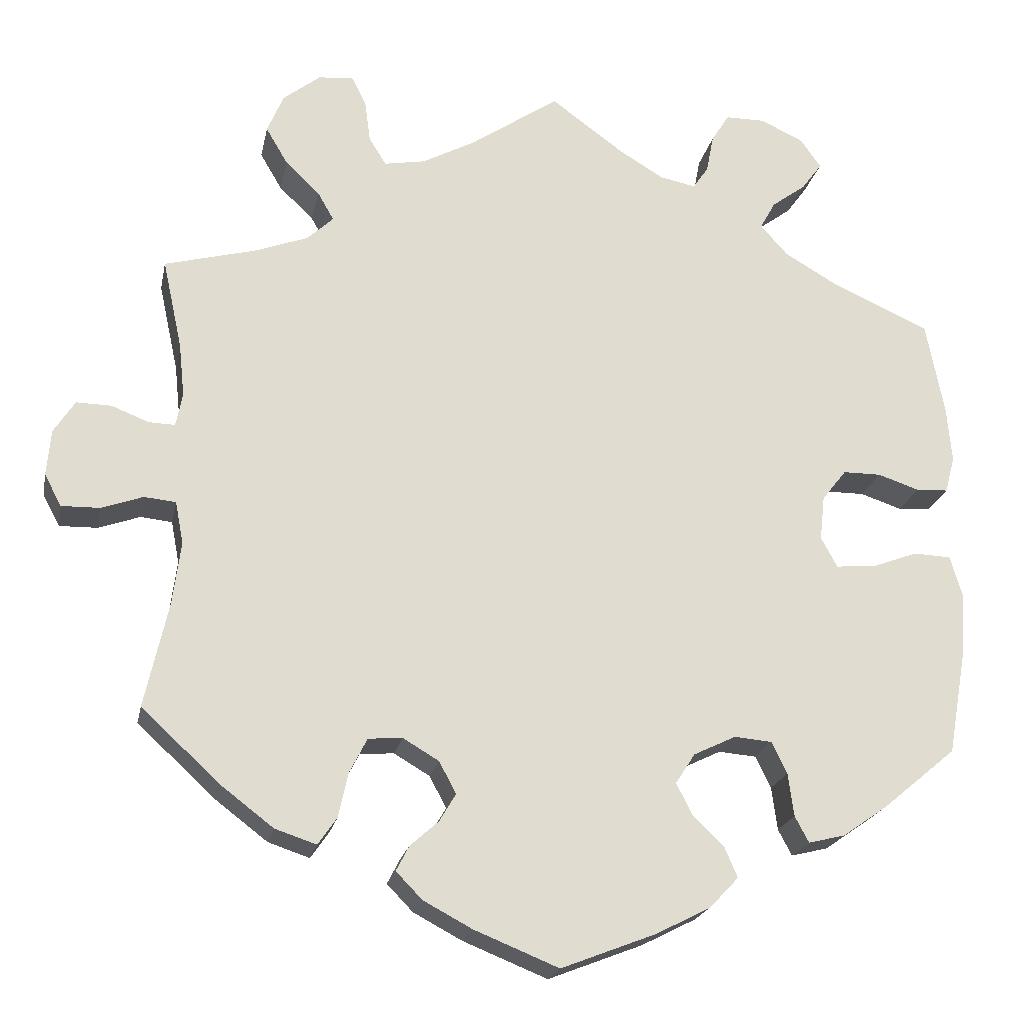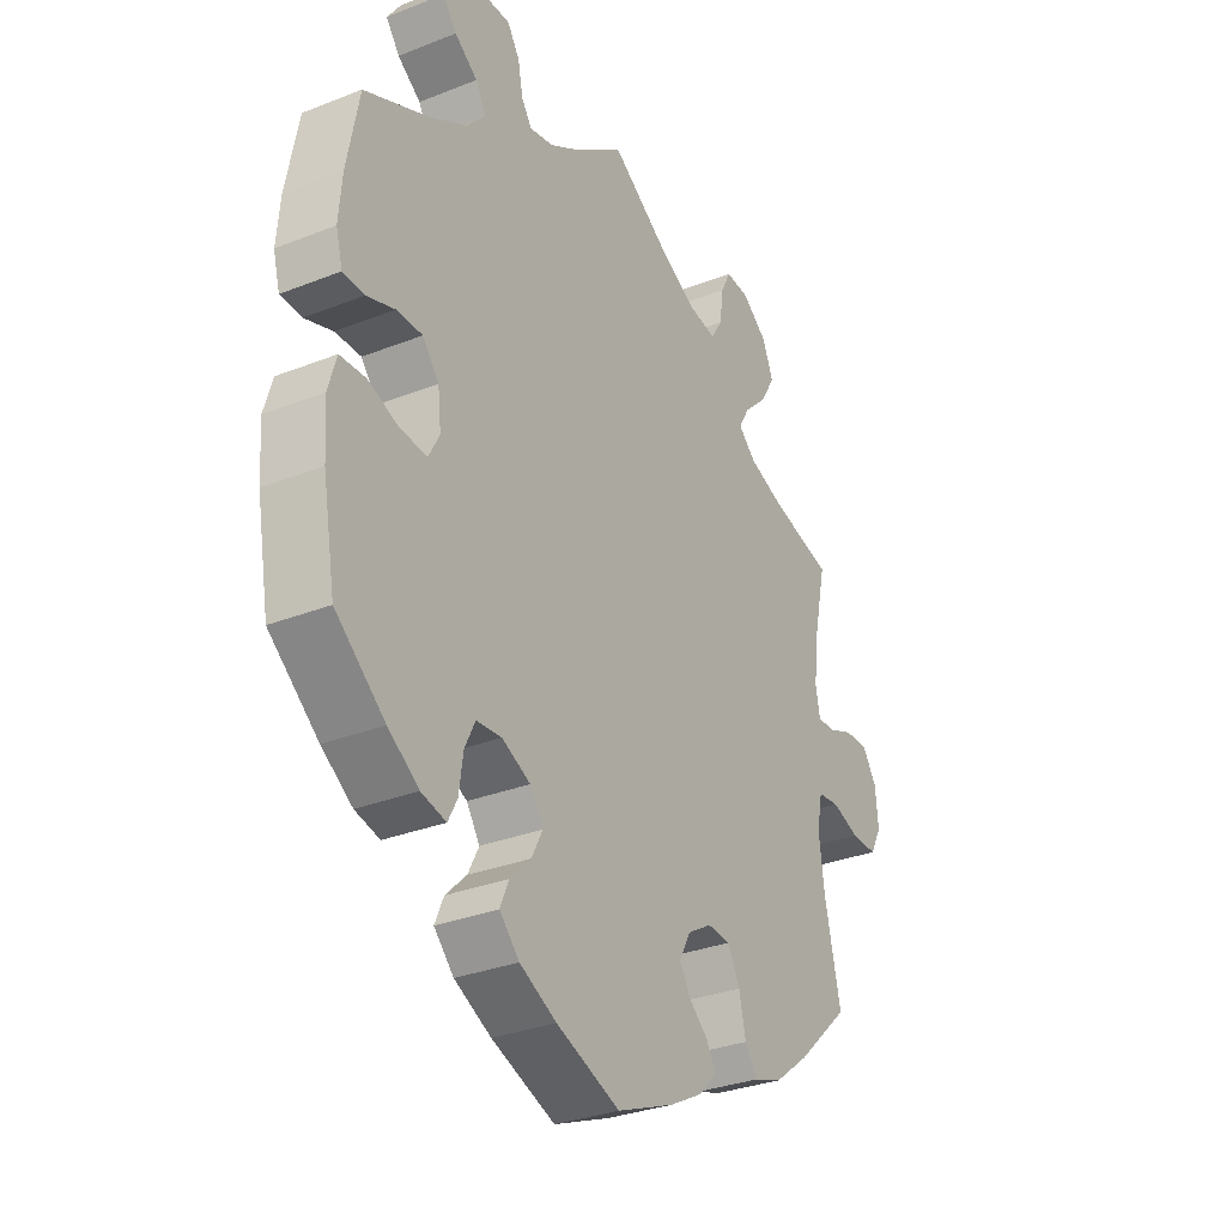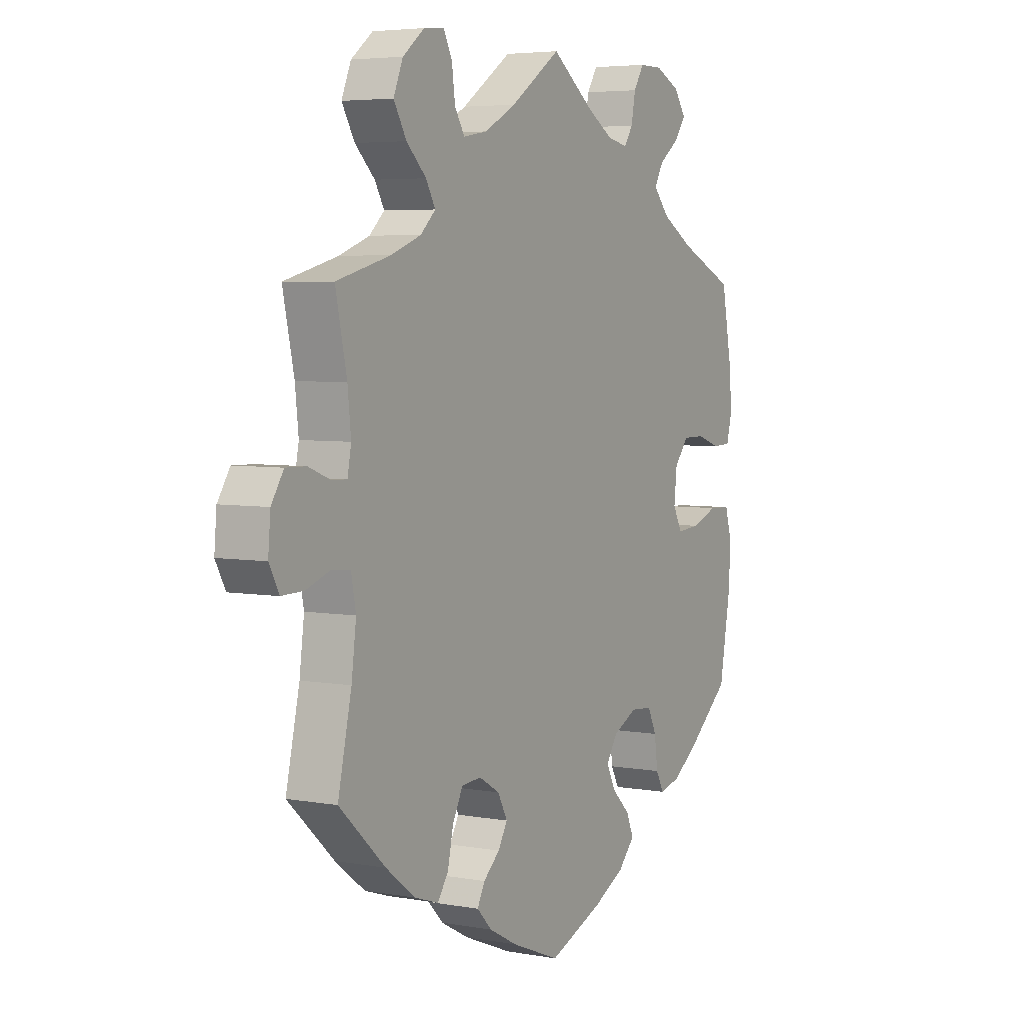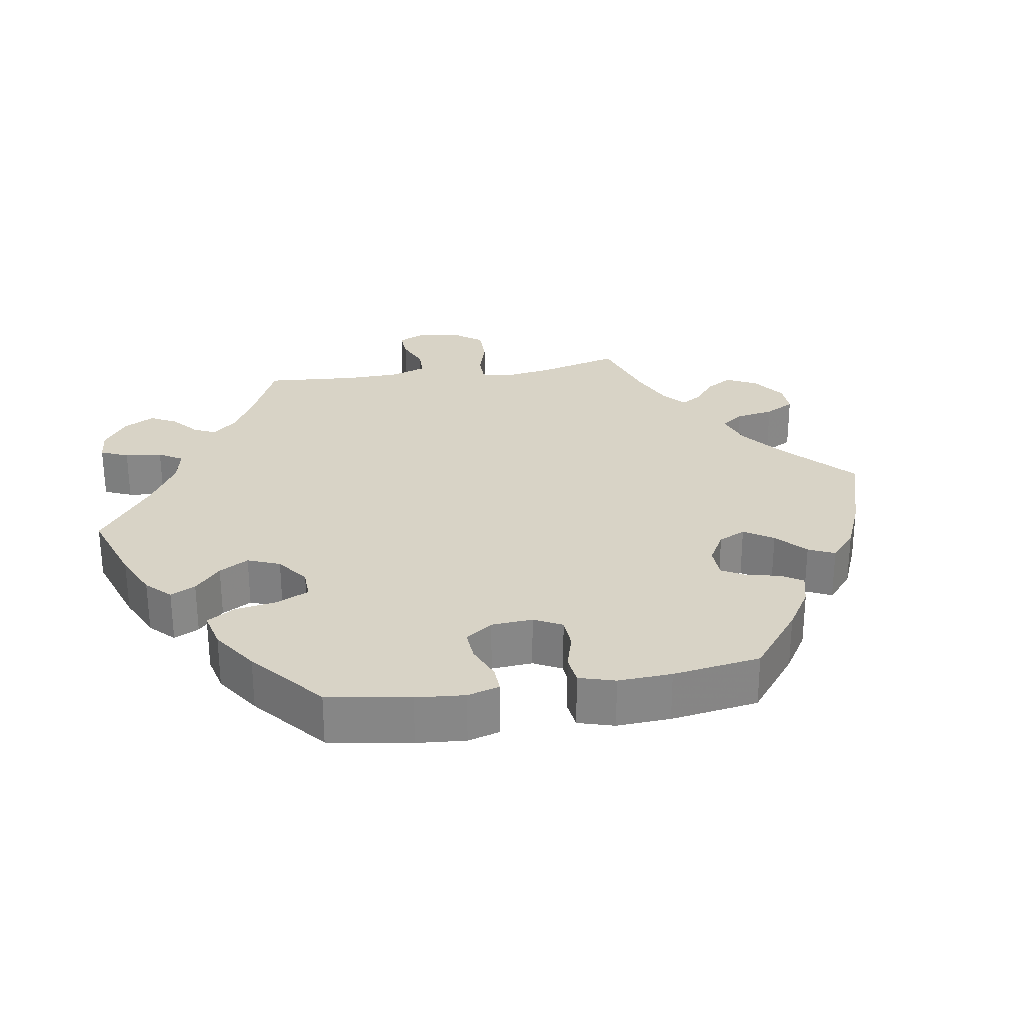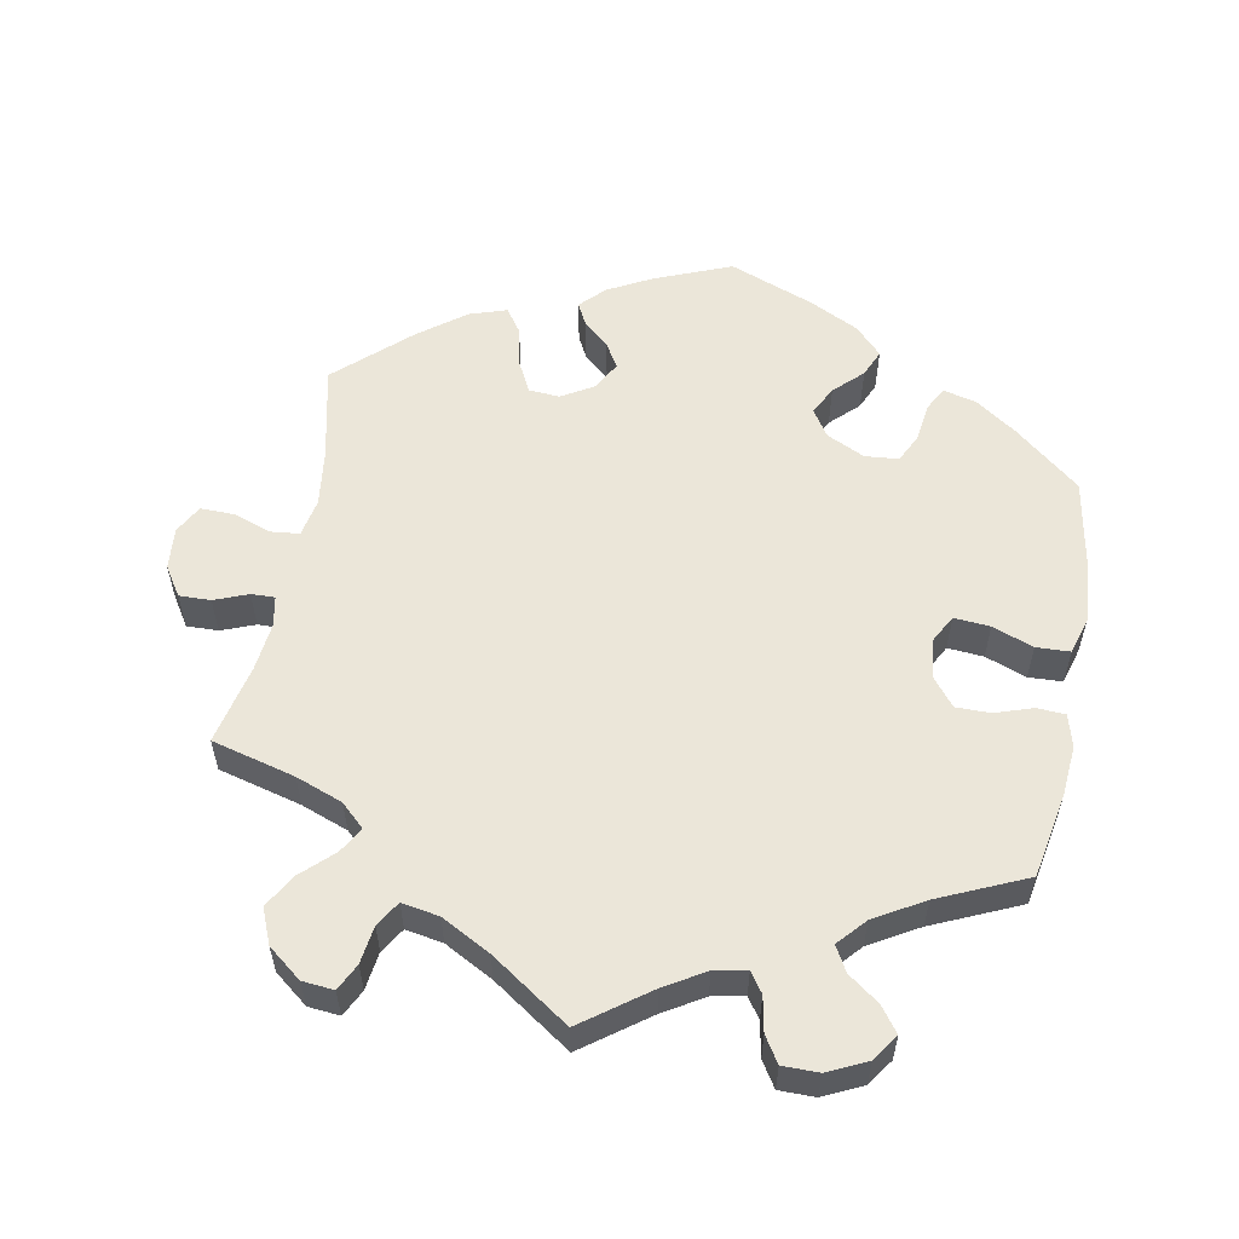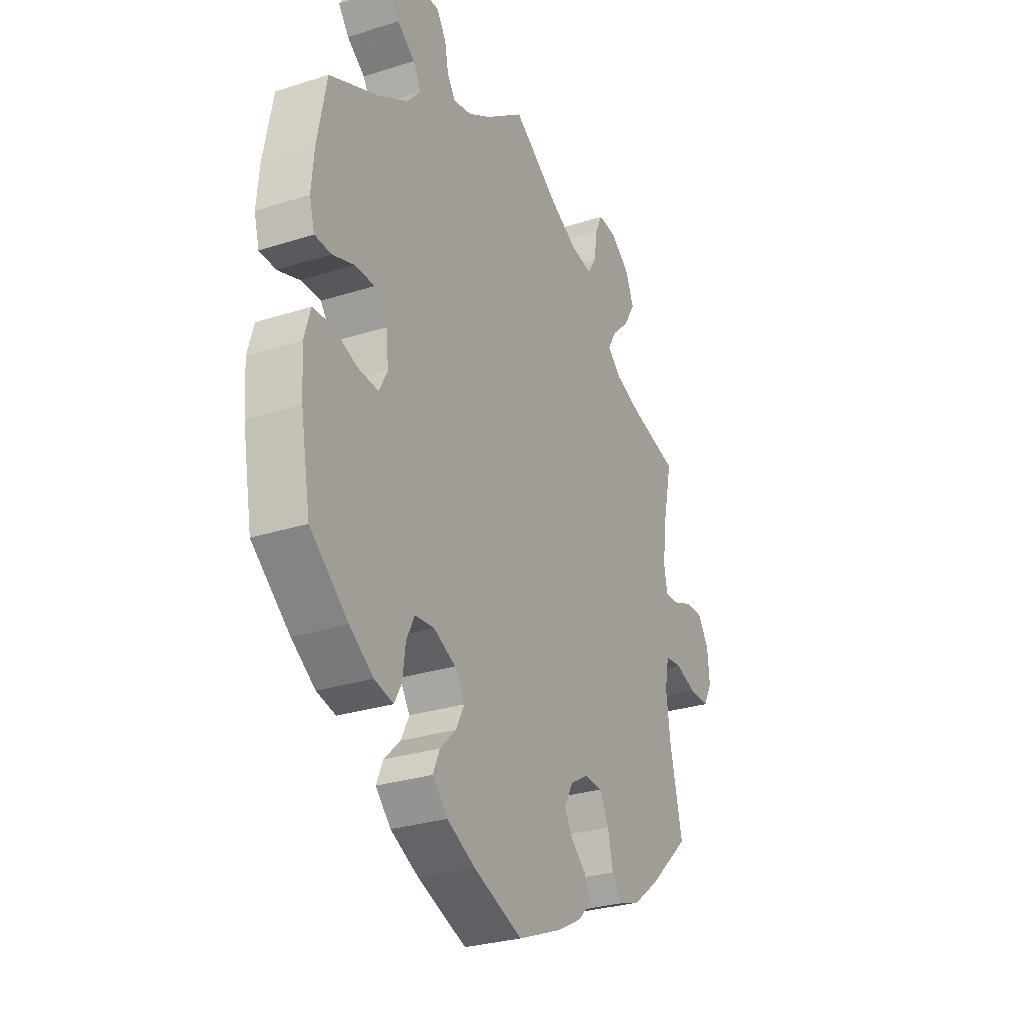
<metadata>
{"format":"obj","ext":"obj","renderer":"f3d","projection":"perspective","resolution":1024,"background":"white","views":[{"elev":-20.8,"azim":-11.2,"up":"+Z"},{"elev":-31.0,"azim":119.5,"up":"+Z"},{"elev":4.9,"azim":-60.3,"up":"+Z"},{"elev":27.8,"azim":140.7,"up":"+Y"},{"elev":56.6,"azim":10.6,"up":"+Y"},{"elev":-28.4,"azim":115.8,"up":"+Z"}]}
</metadata>
<code>
v 0.522 0.07 0.175
v 0.528 0.07 0.106
v 0.516 0.07 0.061
v 0.477 0.07 0.059
v 0.426 0.07 0.076
v 0.379 0.07 0.076
v 0.349 0.07 0.038
v 0.343 0.07 -0.017
v 0.363 0.07 -0.054
v 0.412 0.07 -0.05
v 0.468 0.07 -0.029
v 0.514 0.07 -0.031
v 0.529 0.07 -0.082
v 0.524 0.07 -0.158
v 0.501 0.07 -0.288
v 0.411 0.07 -0.363
v 0.355 0.07 -0.402
v 0.31 0.07 -0.413
v 0.293 0.07 -0.381
v 0.286 0.07 -0.328
v 0.267 0.07 -0.289
v 0.221 0.07 -0.285
v 0.169 0.07 -0.31
v 0.145 0.07 -0.347
v 0.165 0.07 -0.386
v 0.203 0.07 -0.423
v 0.219 0.07 -0.46
v 0.183 0.07 -0.498
v 0.116 0.07 -0.532
v 0 0.07 -0.577
v -0.104 0.07 -0.535
v -0.164 0.07 -0.503
v -0.196 0.07 -0.47
v -0.18 0.07 -0.439
v -0.145 0.07 -0.408
v -0.125 0.07 -0.374
v -0.146 0.07 -0.335
v -0.19 0.07 -0.309
v -0.232 0.07 -0.312
v -0.254 0.07 -0.355
v -0.266 0.07 -0.41
v -0.289 0.07 -0.443
v -0.34 0.07 -0.426
v -0.403 0.07 -0.378
v -0.501 0.07 -0.288
v -0.472 0.07 -0.158
v -0.462 0.07 -0.081
v -0.472 0.07 -0.029
v -0.511 0.07 -0.025
v -0.562 0.07 -0.043
v -0.609 0.07 -0.044
v -0.63 0.07 -0.005
v -0.625 0.07 0.052
v -0.599 0.07 0.092
v -0.556 0.07 0.091
v -0.51 0.07 0.073
v -0.478 0.07 0.072
v -0.47 0.07 0.113
v -0.477 0.07 0.179
v -0.501 0.07 0.289
v -0.387 0.07 0.319
v -0.323 0.07 0.343
v -0.291 0.07 0.373
v -0.311 0.07 0.408
v -0.353 0.07 0.448
v -0.38 0.07 0.494
v -0.36 0.07 0.542
v -0.314 0.07 0.578
v -0.271 0.07 0.582
v -0.253 0.07 0.546
v -0.246 0.07 0.494
v -0.225 0.07 0.46
v -0.174 0.07 0.469
v -0.107 0.07 0.505
v 0 0.07 0.578
v 0.09 0.07 0.512
v 0.145 0.07 0.479
v 0.189 0.07 0.47
v 0.208 0.07 0.498
v 0.217 0.07 0.545
v 0.239 0.07 0.58
v 0.288 0.07 0.58
v 0.341 0.07 0.555
v 0.366 0.07 0.519
v 0.341 0.07 0.485
v 0.299 0.07 0.454
v 0.28 0.07 0.42
v 0.314 0.07 0.382
v 0.381 0.07 0.343
v 0.5 0.07 0.29
v 0.522 0 0.175
v 0.528 0 0.106
v 0.516 0 0.061
v 0.477 0 0.059
v 0.426 0 0.076
v 0.379 0 0.076
v 0.349 0 0.038
v 0.343 0 -0.017
v 0.363 0 -0.054
v 0.412 0 -0.05
v 0.468 0 -0.029
v 0.514 0 -0.031
v 0.529 0 -0.082
v 0.524 0 -0.158
v 0.501 0 -0.288
v 0.411 0 -0.363
v 0.355 0 -0.402
v 0.31 0 -0.413
v 0.293 0 -0.381
v 0.286 0 -0.328
v 0.267 0 -0.289
v 0.221 0 -0.285
v 0.169 0 -0.31
v 0.145 0 -0.347
v 0.165 0 -0.386
v 0.203 0 -0.423
v 0.219 0 -0.46
v 0.183 0 -0.498
v 0.116 0 -0.532
v 0 0 -0.577
v -0.104 0 -0.535
v -0.164 0 -0.503
v -0.196 0 -0.47
v -0.18 0 -0.439
v -0.145 0 -0.408
v -0.125 0 -0.374
v -0.146 0 -0.335
v -0.19 0 -0.309
v -0.232 0 -0.312
v -0.254 0 -0.355
v -0.266 0 -0.41
v -0.289 0 -0.443
v -0.34 0 -0.426
v -0.403 0 -0.378
v -0.501 0 -0.288
v -0.472 0 -0.158
v -0.462 0 -0.081
v -0.472 0 -0.029
v -0.511 0 -0.025
v -0.562 0 -0.043
v -0.609 0 -0.044
v -0.63 0 -0.005
v -0.625 0 0.052
v -0.599 0 0.092
v -0.556 0 0.091
v -0.51 0 0.073
v -0.478 0 0.072
v -0.47 0 0.113
v -0.477 0 0.179
v -0.501 0 0.289
v -0.387 0 0.319
v -0.323 0 0.343
v -0.291 0 0.373
v -0.311 0 0.408
v -0.353 0 0.448
v -0.38 0 0.494
v -0.36 0 0.542
v -0.314 0 0.578
v -0.271 0 0.582
v -0.253 0 0.546
v -0.246 0 0.494
v -0.225 0 0.46
v -0.174 0 0.469
v -0.107 0 0.505
v 0 0 0.578
v 0.09 0 0.512
v 0.145 0 0.479
v 0.189 0 0.47
v 0.208 0 0.498
v 0.217 0 0.545
v 0.239 0 0.58
v 0.288 0 0.58
v 0.341 0 0.555
v 0.366 0 0.519
v 0.341 0 0.485
v 0.299 0 0.454
v 0.28 0 0.42
v 0.314 0 0.382
v 0.381 0 0.343
v 0.5 0 0.29
f 89 90 1 2
f 88 89 2 3
f 87 88 3 4
f 83 84 85 86
f 83 86 87
f 82 83 87
f 79 80 81 82
f 78 79 82 87
f 77 78 87 4
f 74 75 76
f 73 74 76 77
f 72 73 77 4
f 68 69 70 71
f 68 71 72
f 67 68 72
f 64 65 66 67
f 63 64 67 72
f 59 60 61
f 58 59 61 62
f 57 58 62 63
f 53 54 55 56
f 53 56 57
f 52 53 57
f 49 50 51 52
f 48 49 52 57
f 47 48 57 63
f 43 44 45 46
f 40 41 42 43
f 39 40 43 46
f 38 39 46 47
f 32 33 34 35
f 32 35 36
f 31 32 36
f 30 31 36
f 29 30 36 37
f 25 26 27 28
f 24 25 28 29
f 17 18 19 20
f 17 20 21
f 16 17 21
f 15 16 21
f 14 15 21 22
f 10 11 12 13
f 9 10 13 14
f 63 72 4 5
f 37 38 47 63
f 24 29 37 63
f 23 24 63
f 22 23 63
f 9 14 22
f 8 9 22 63
f 7 8 63
f 6 7 63
f 5 6 63
f 92 91 180 179
f 93 92 179 178
f 94 93 178 177
f 176 175 174 173
f 177 176 173
f 177 173 172
f 172 171 170 169
f 177 172 169 168
f 94 177 168 167
f 166 165 164
f 167 166 164 163
f 94 167 163 162
f 161 160 159 158
f 162 161 158
f 162 158 157
f 157 156 155 154
f 162 157 154 153
f 151 150 149
f 152 151 149 148
f 153 152 148 147
f 146 145 144 143
f 147 146 143
f 147 143 142
f 142 141 140 139
f 147 142 139 138
f 153 147 138 137
f 136 135 134 133
f 133 132 131 130
f 136 133 130 129
f 137 136 129 128
f 125 124 123 122
f 126 125 122
f 126 122 121
f 126 121 120
f 127 126 120 119
f 118 117 116 115
f 119 118 115 114
f 110 109 108 107
f 111 110 107
f 111 107 106
f 111 106 105
f 112 111 105 104
f 103 102 101 100
f 104 103 100 99
f 95 94 162 153
f 153 137 128 127
f 153 127 119 114
f 153 114 113
f 153 113 112
f 112 104 99
f 153 112 99 98
f 153 98 97
f 153 97 96
f 153 96 95
f 1 91 92 2
f 2 92 93 3
f 3 93 94 4
f 4 94 95 5
f 5 95 96 6
f 6 96 97 7
f 7 97 98 8
f 8 98 99 9
f 9 99 100 10
f 10 100 101 11
f 11 101 102 12
f 12 102 103 13
f 13 103 104 14
f 14 104 105 15
f 15 105 106 16
f 16 106 107 17
f 17 107 108 18
f 18 108 109 19
f 19 109 110 20
f 20 110 111 21
f 21 111 112 22
f 22 112 113 23
f 23 113 114 24
f 24 114 115 25
f 25 115 116 26
f 26 116 117 27
f 27 117 118 28
f 28 118 119 29
f 29 119 120 30
f 30 120 121 31
f 31 121 122 32
f 32 122 123 33
f 33 123 124 34
f 34 124 125 35
f 35 125 126 36
f 36 126 127 37
f 37 127 128 38
f 38 128 129 39
f 39 129 130 40
f 40 130 131 41
f 41 131 132 42
f 42 132 133 43
f 43 133 134 44
f 44 134 135 45
f 45 135 136 46
f 46 136 137 47
f 47 137 138 48
f 48 138 139 49
f 49 139 140 50
f 50 140 141 51
f 51 141 142 52
f 52 142 143 53
f 53 143 144 54
f 54 144 145 55
f 55 145 146 56
f 56 146 147 57
f 57 147 148 58
f 58 148 149 59
f 59 149 150 60
f 60 150 151 61
f 61 151 152 62
f 62 152 153 63
f 63 153 154 64
f 64 154 155 65
f 65 155 156 66
f 66 156 157 67
f 67 157 158 68
f 68 158 159 69
f 69 159 160 70
f 70 160 161 71
f 71 161 162 72
f 72 162 163 73
f 73 163 164 74
f 74 164 165 75
f 75 165 166 76
f 76 166 167 77
f 77 167 168 78
f 78 168 169 79
f 79 169 170 80
f 80 170 171 81
f 81 171 172 82
f 82 172 173 83
f 83 173 174 84
f 84 174 175 85
f 85 175 176 86
f 86 176 177 87
f 87 177 178 88
f 88 178 179 89
f 89 179 180 90
f 90 180 91 1

</code>
